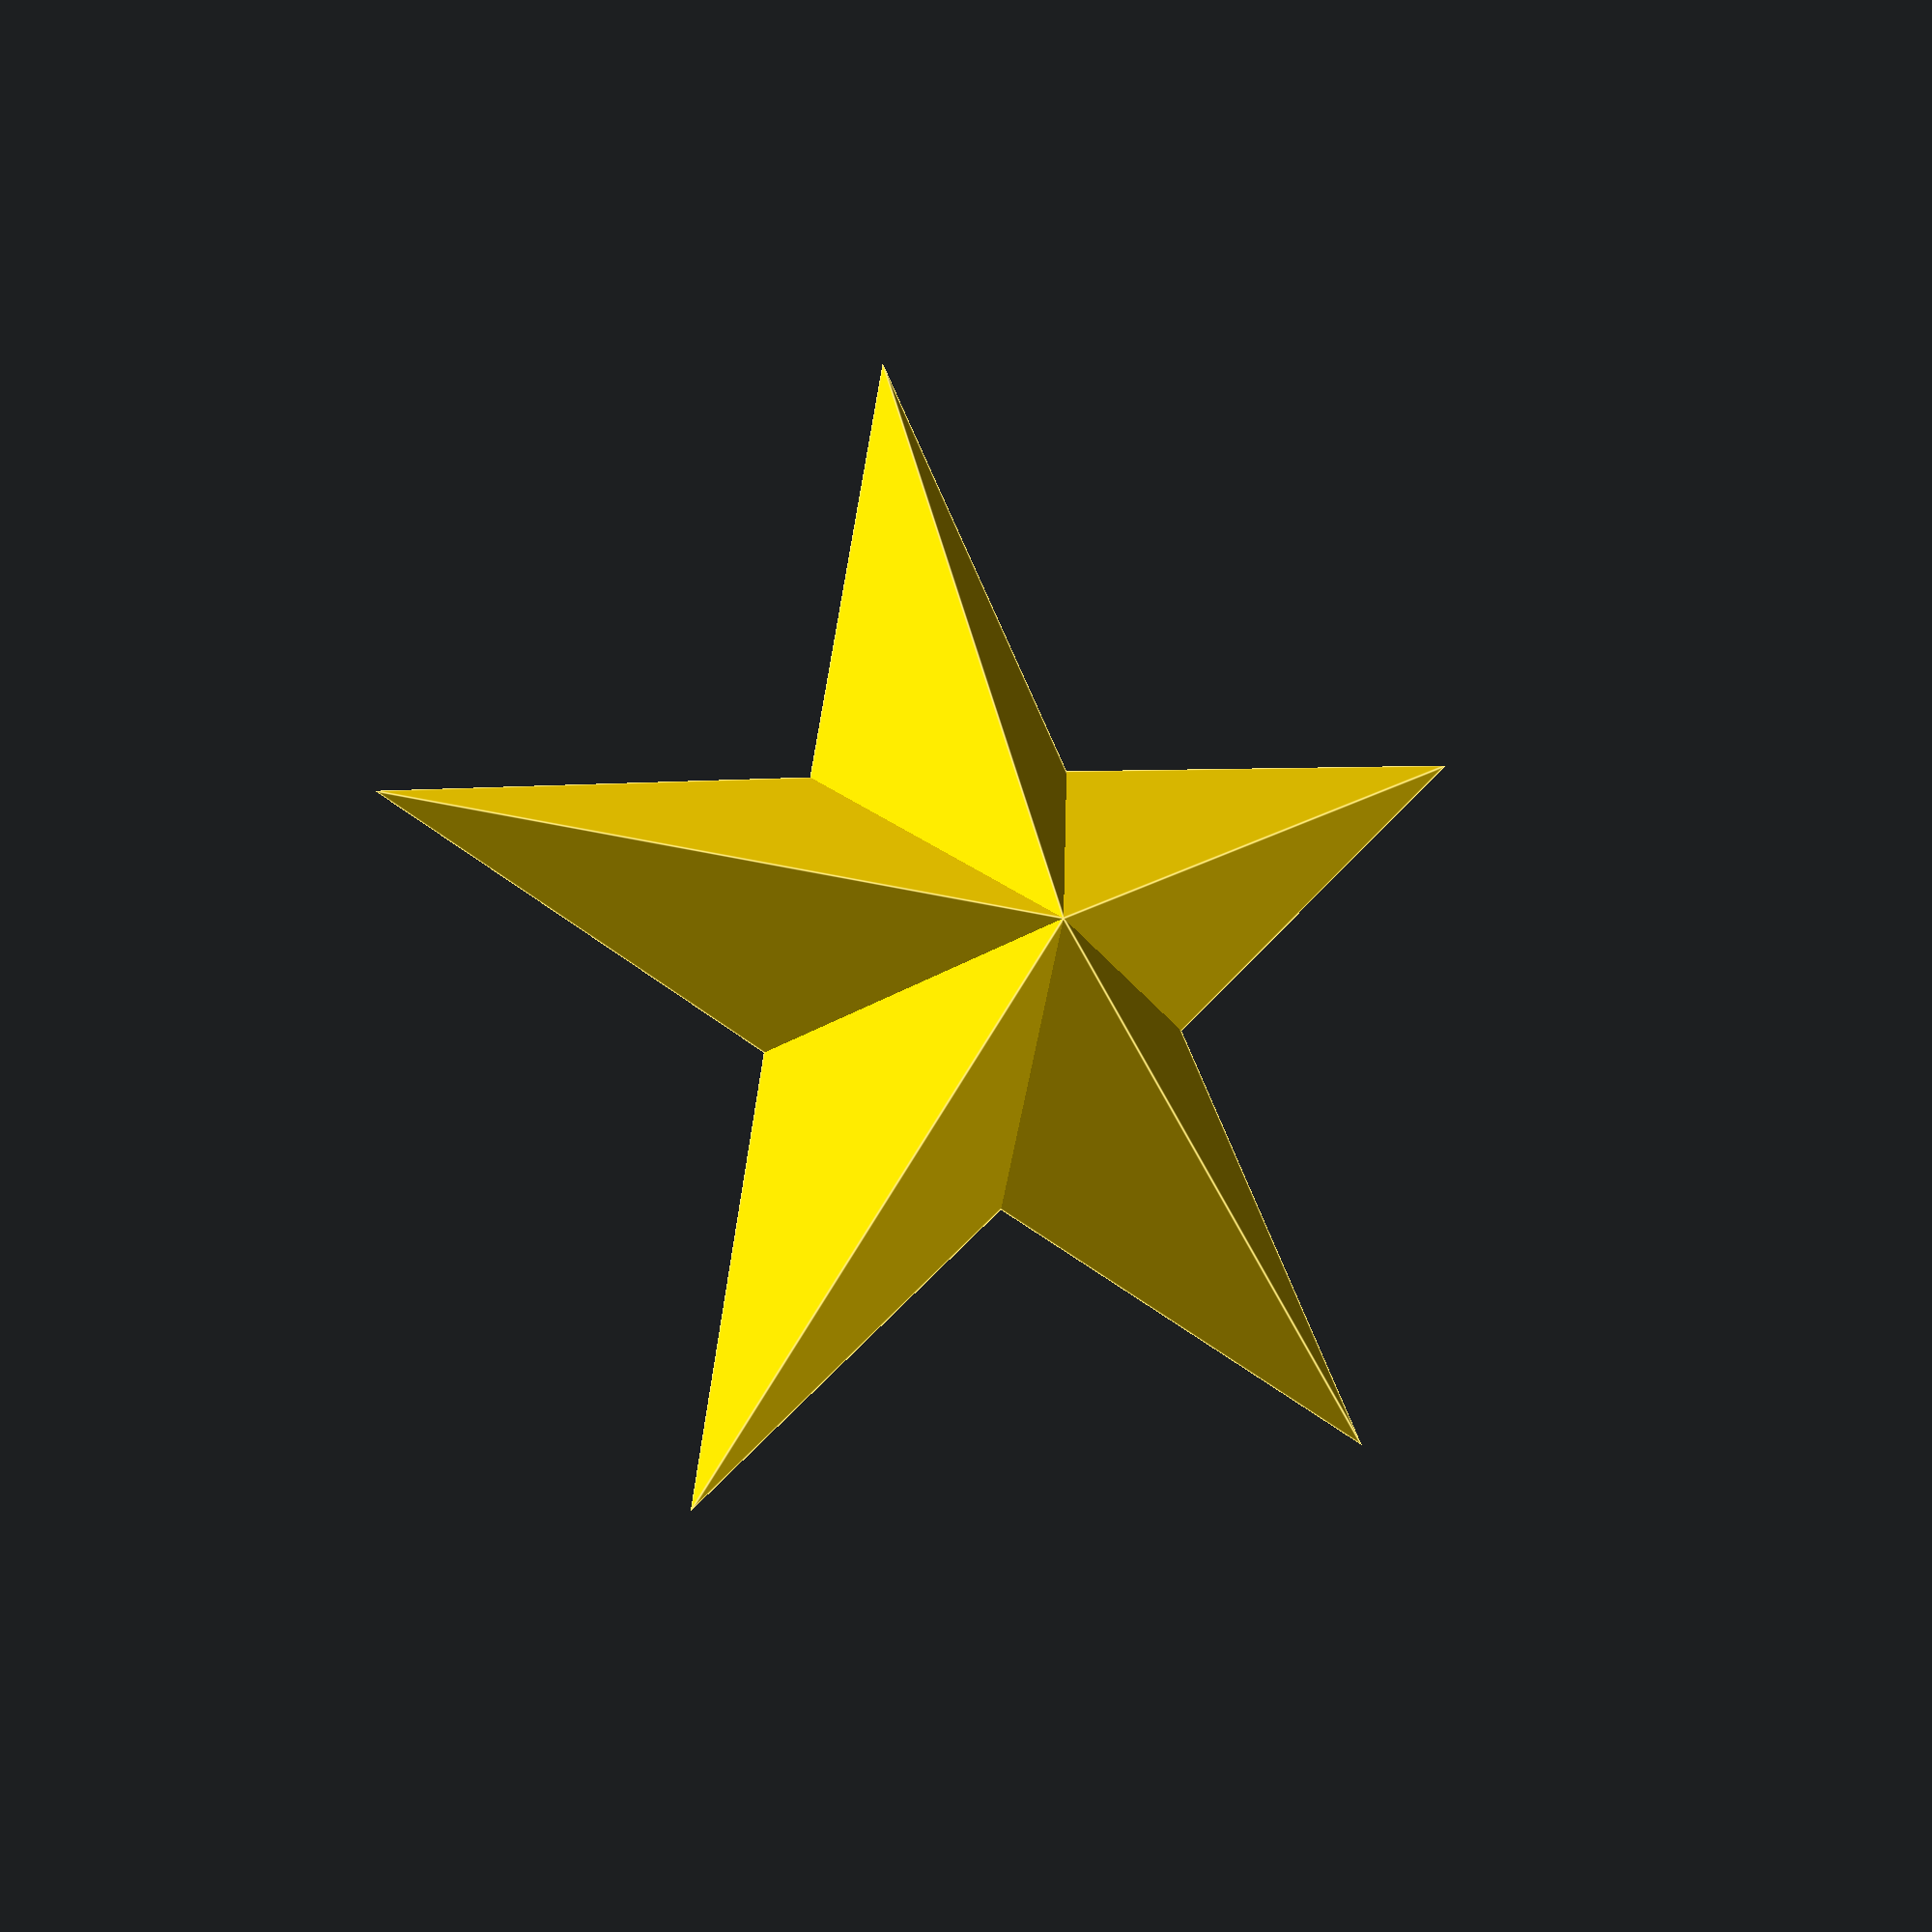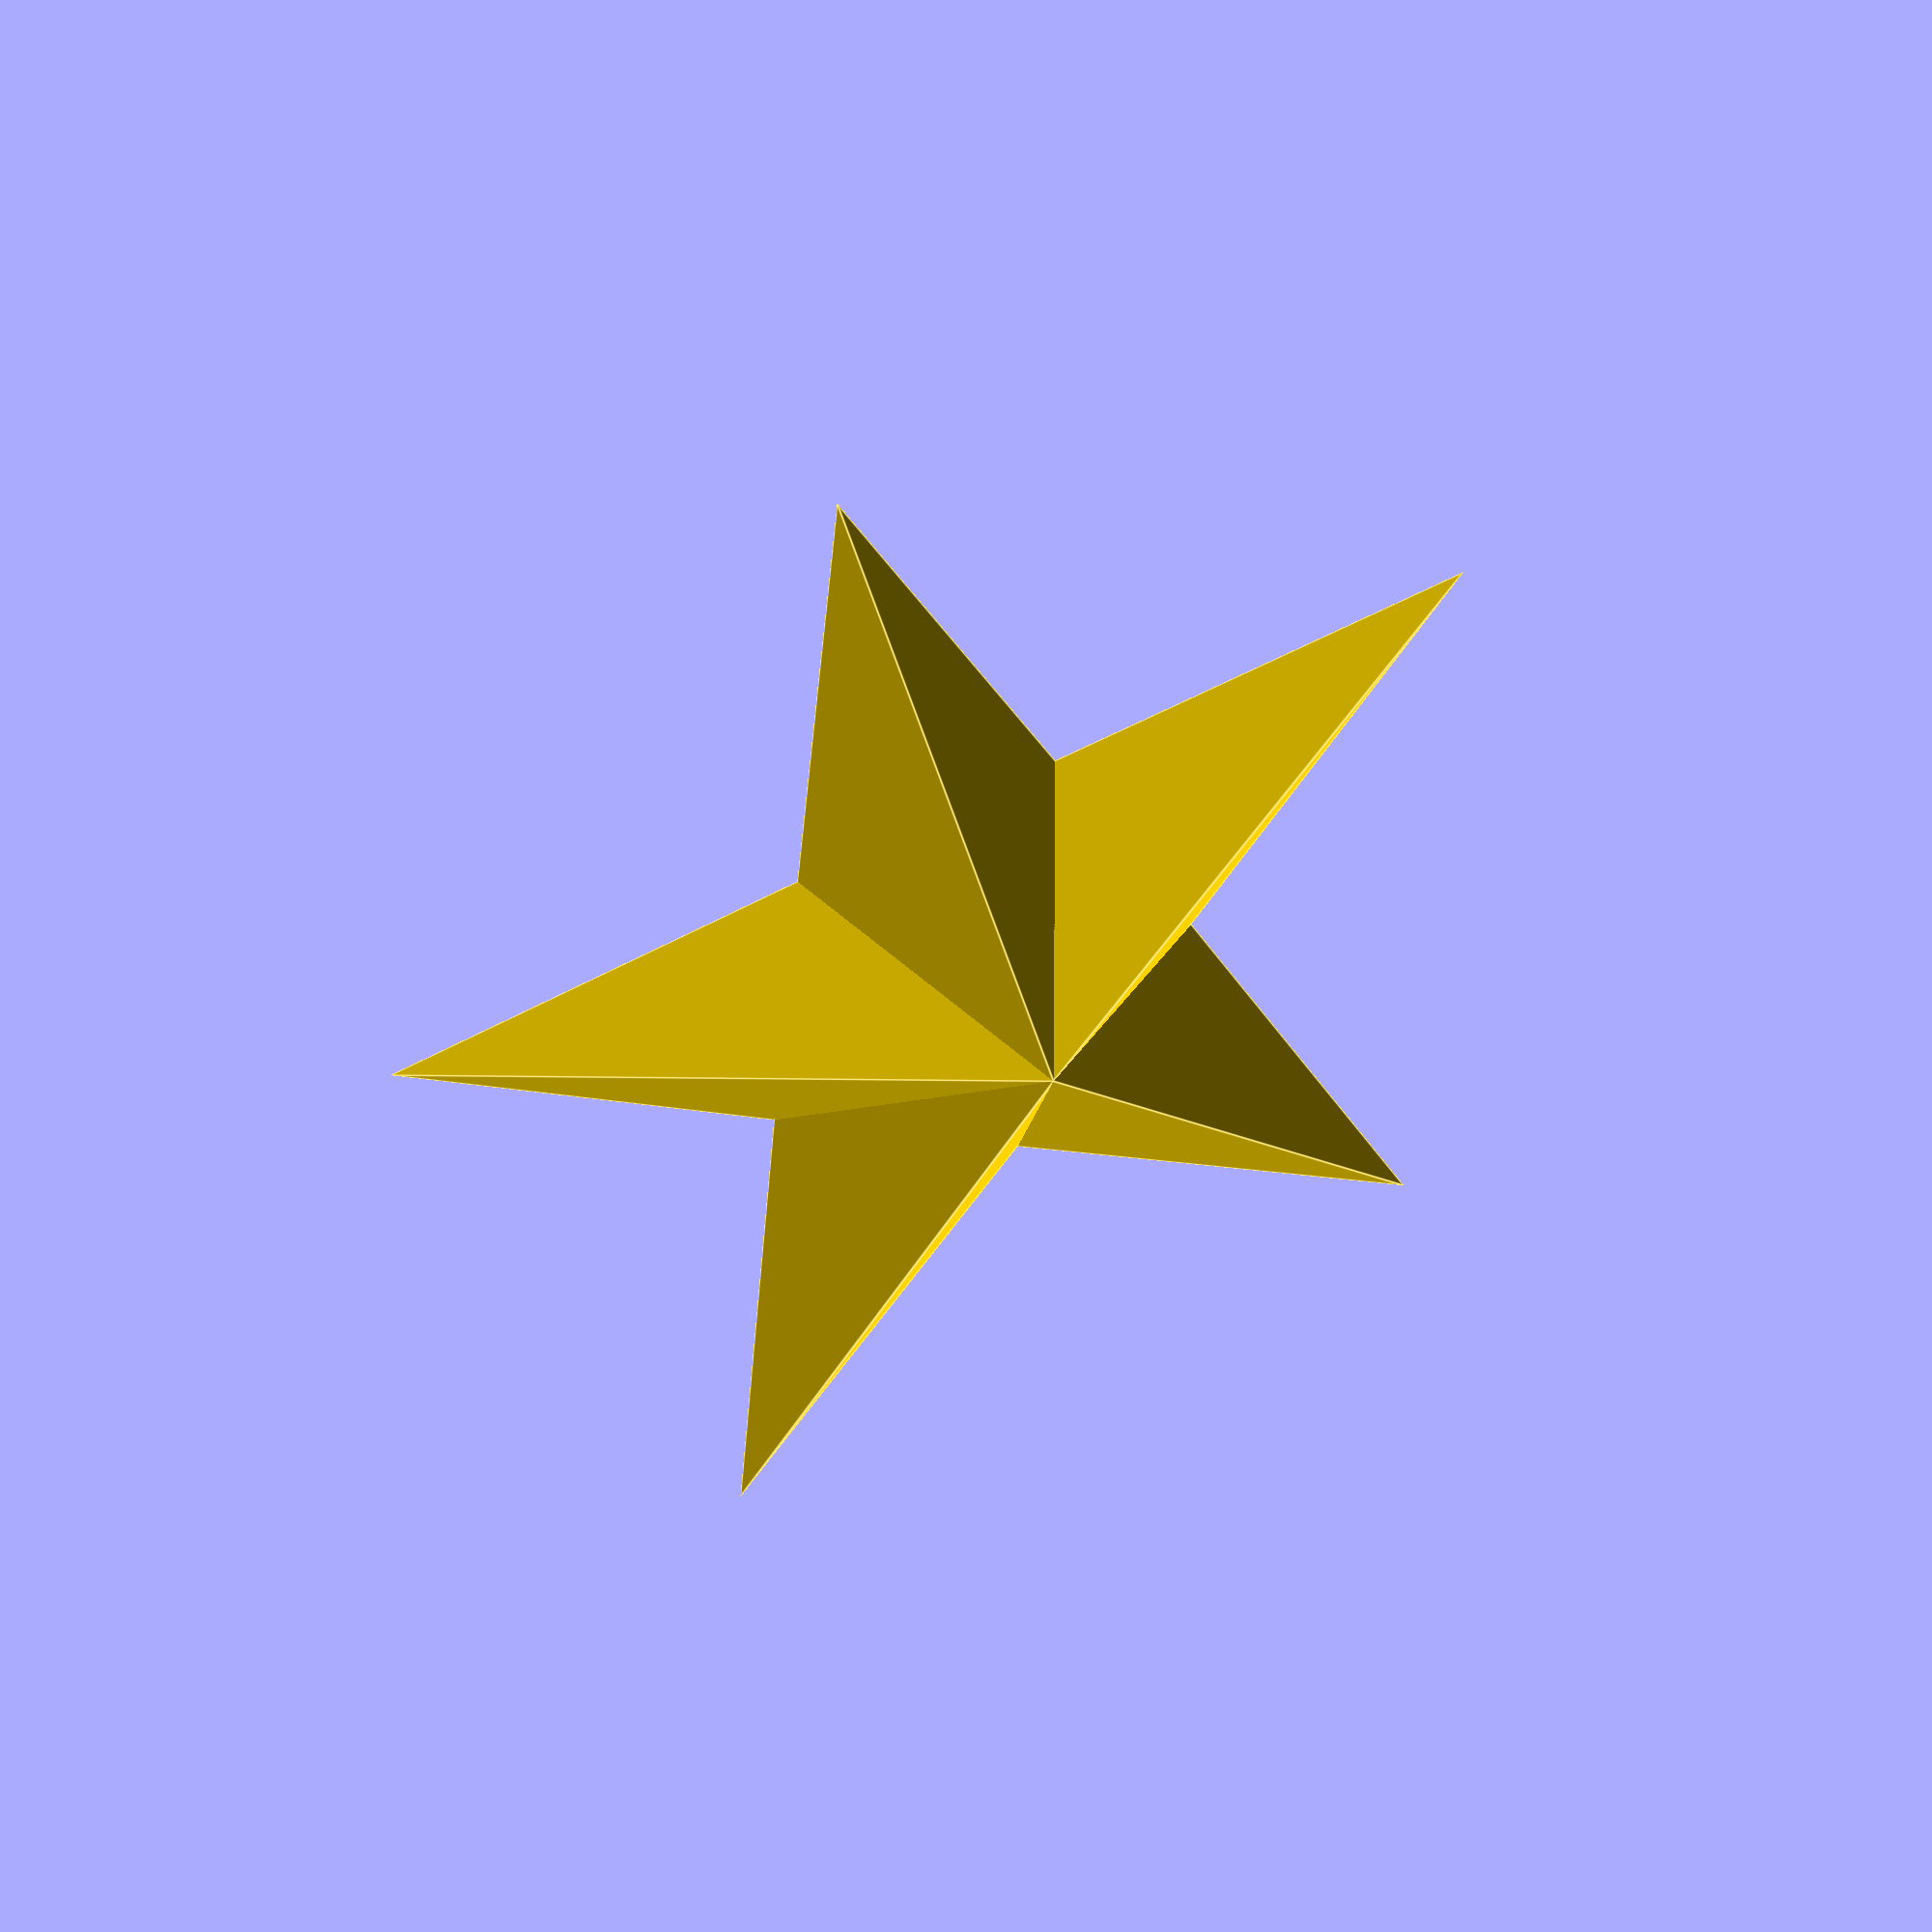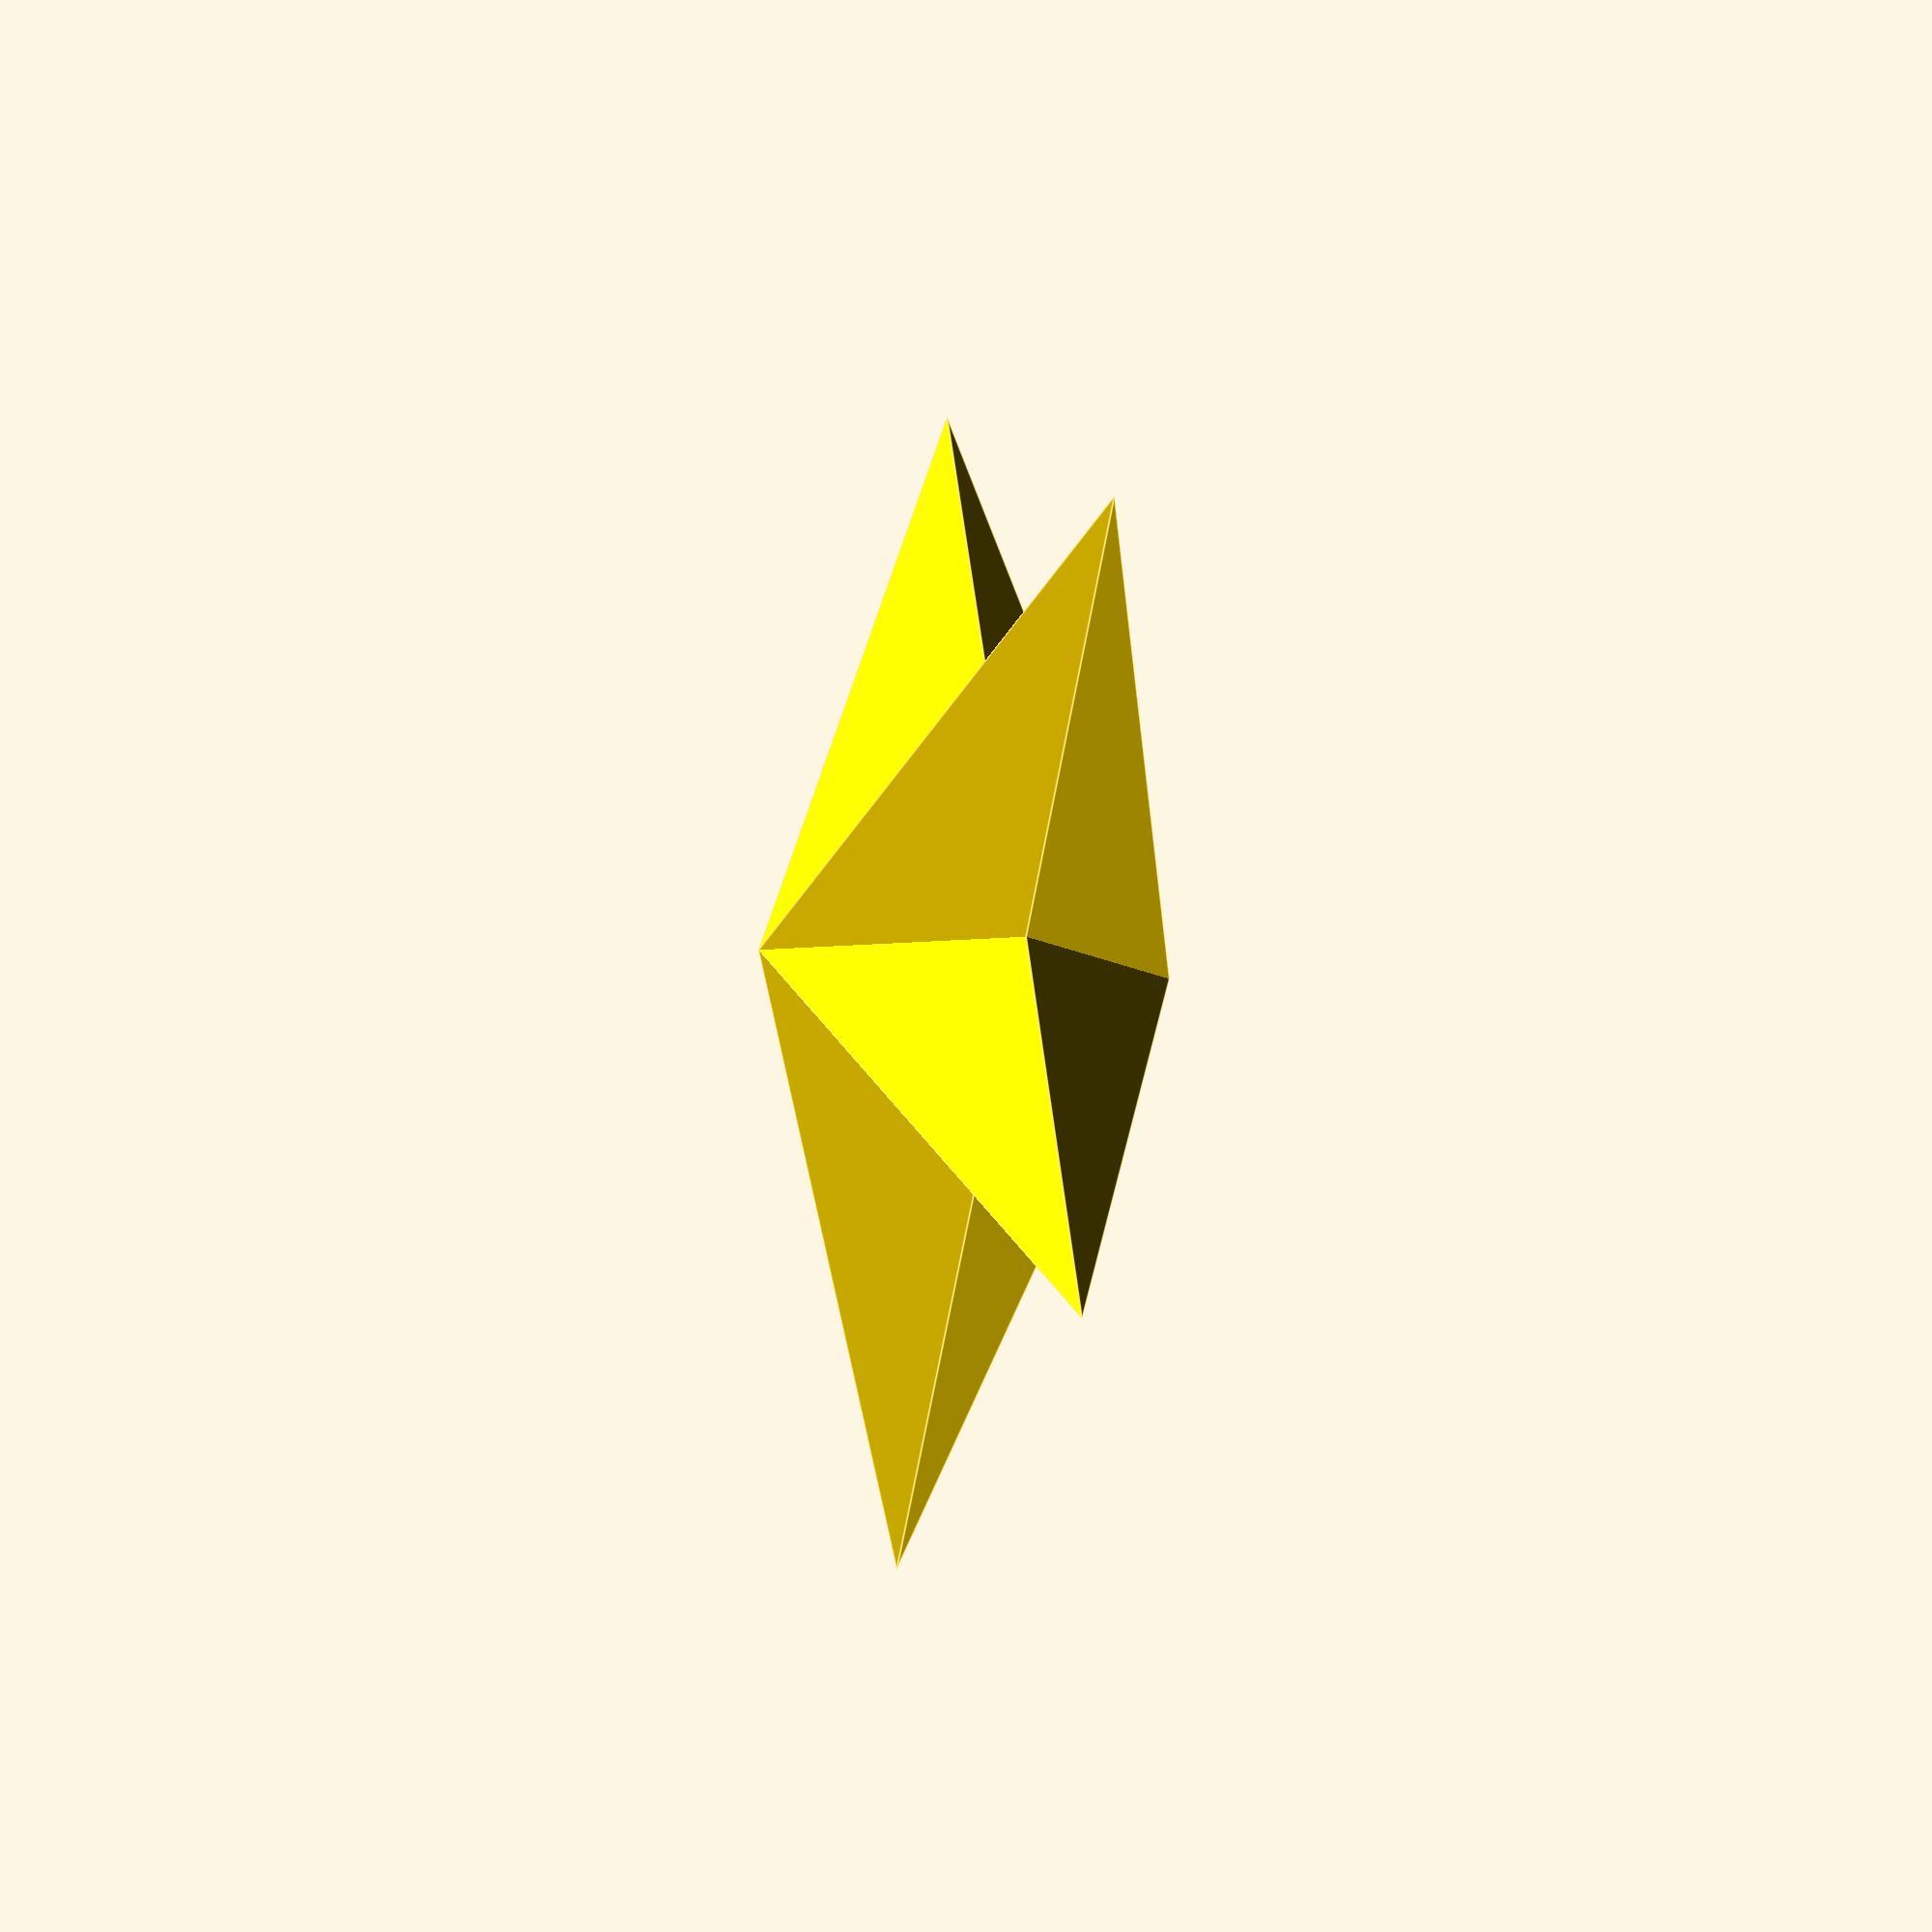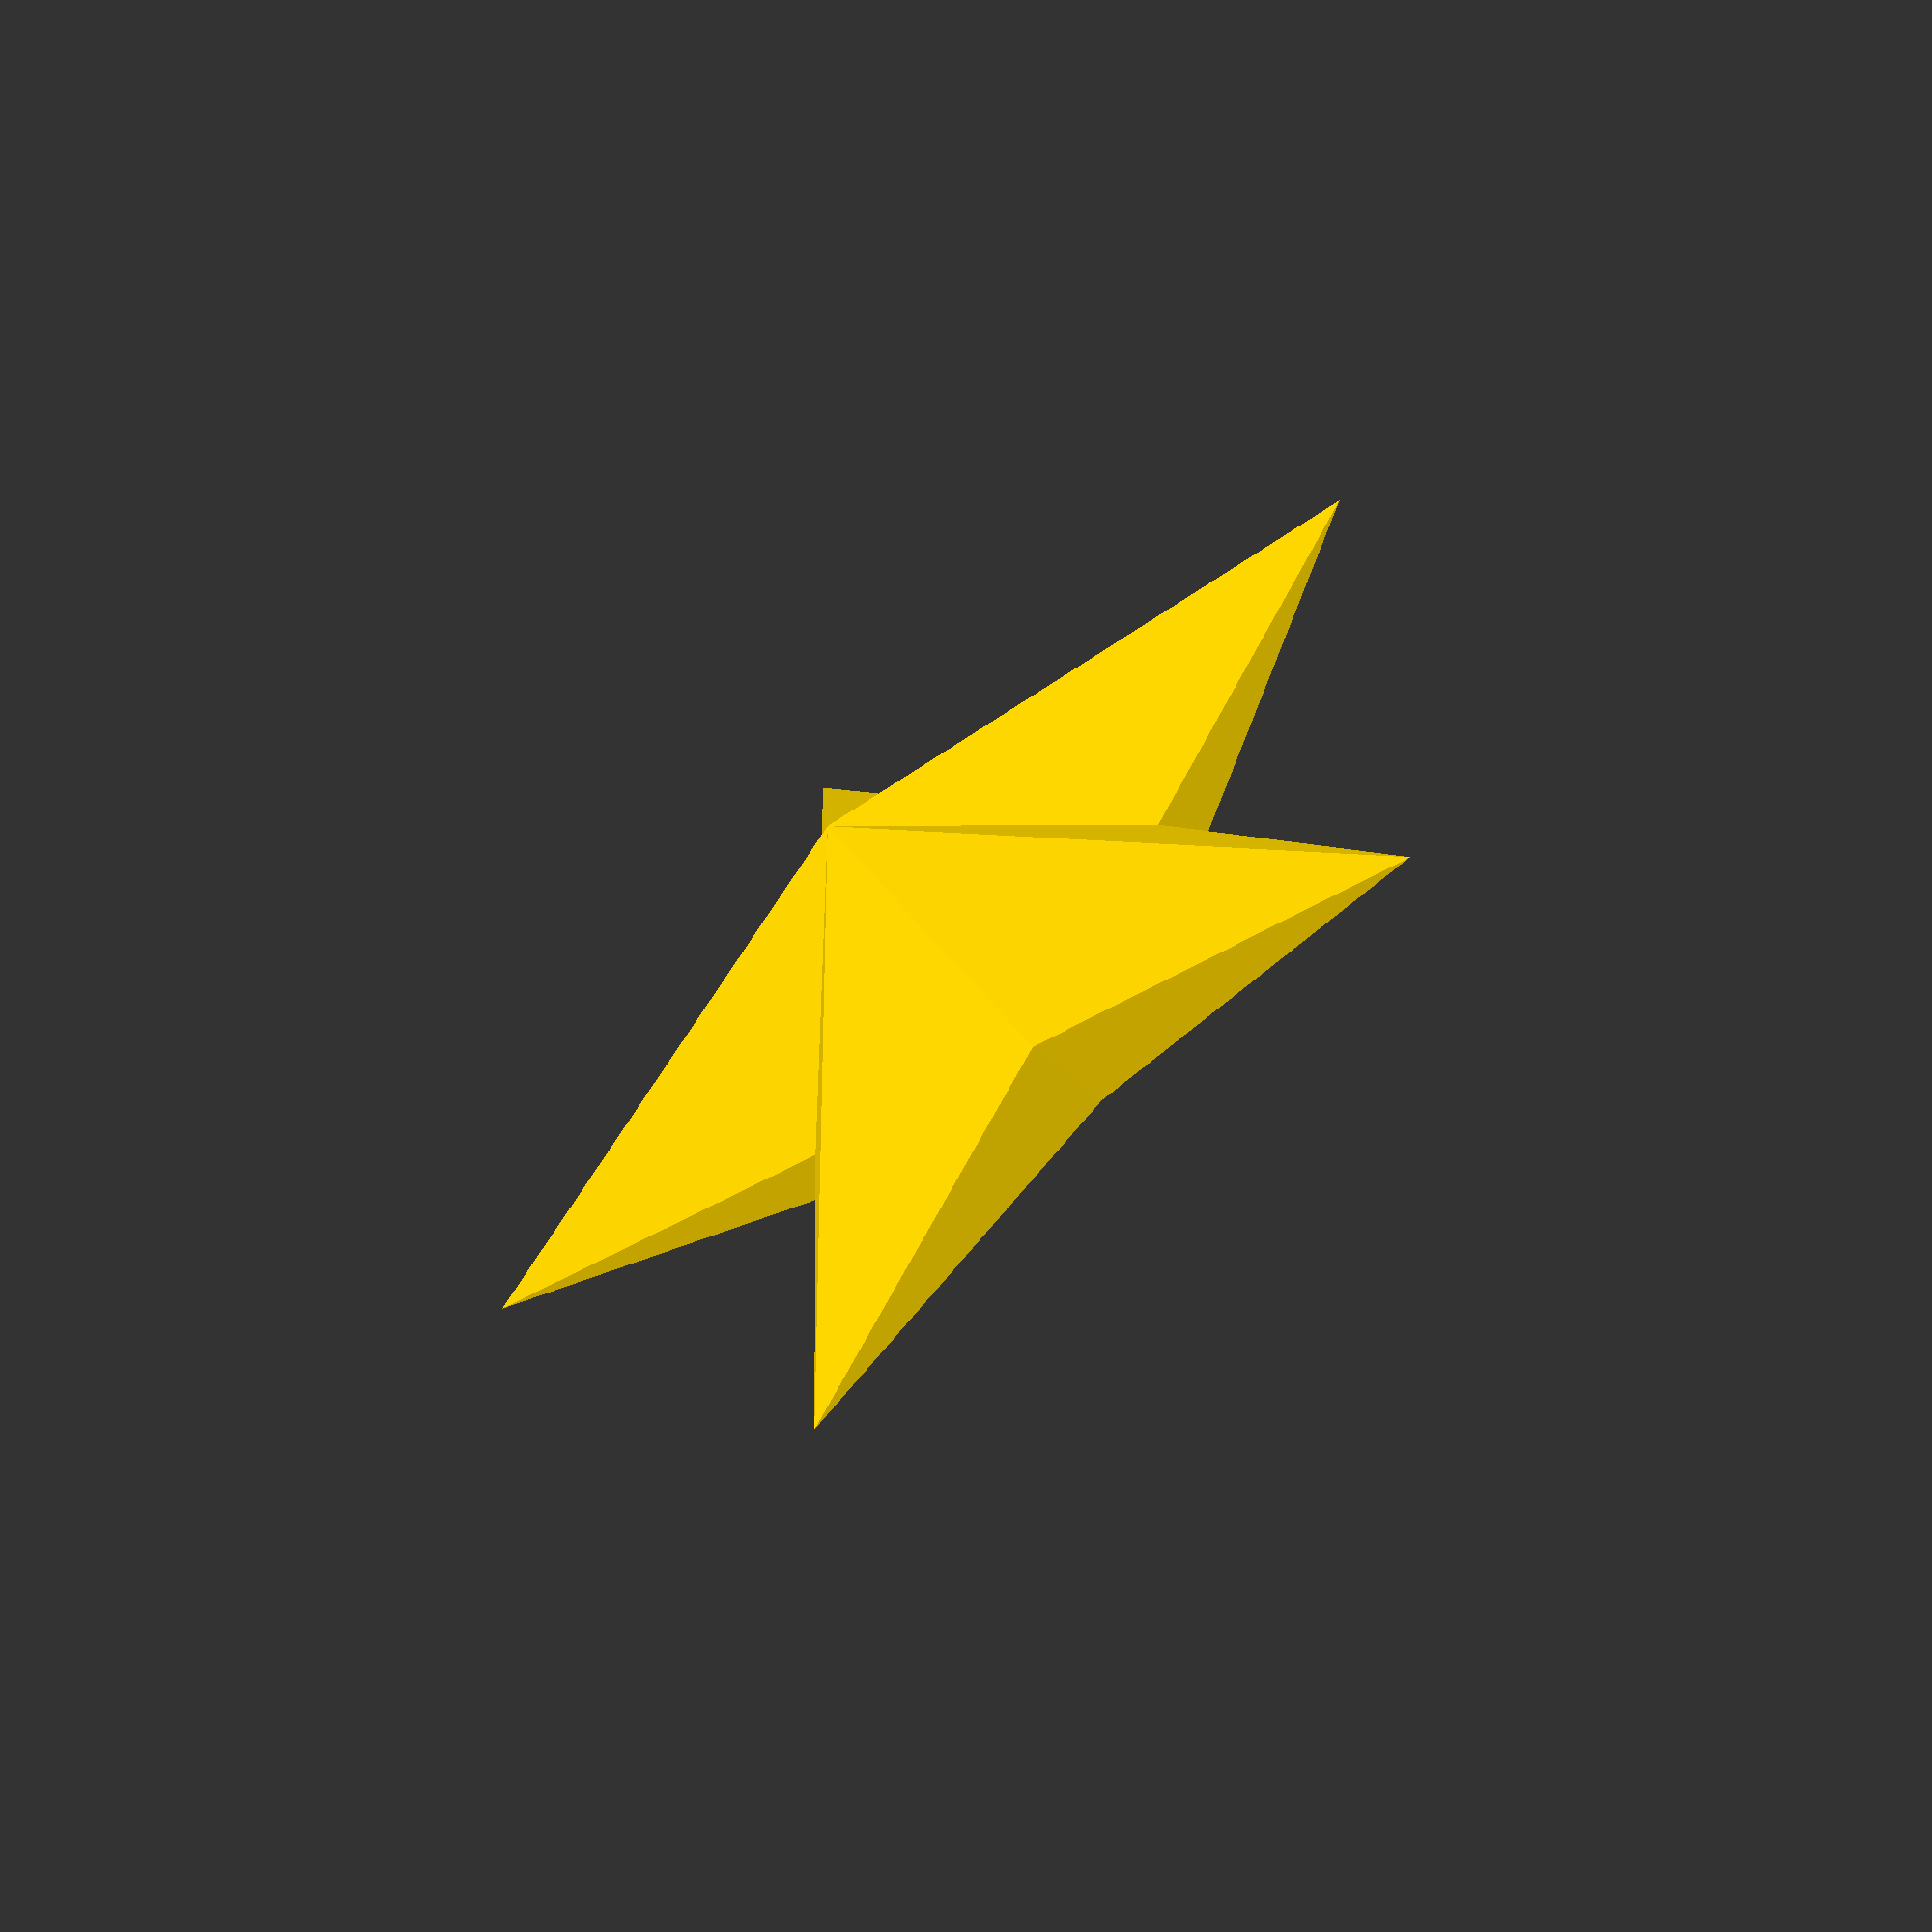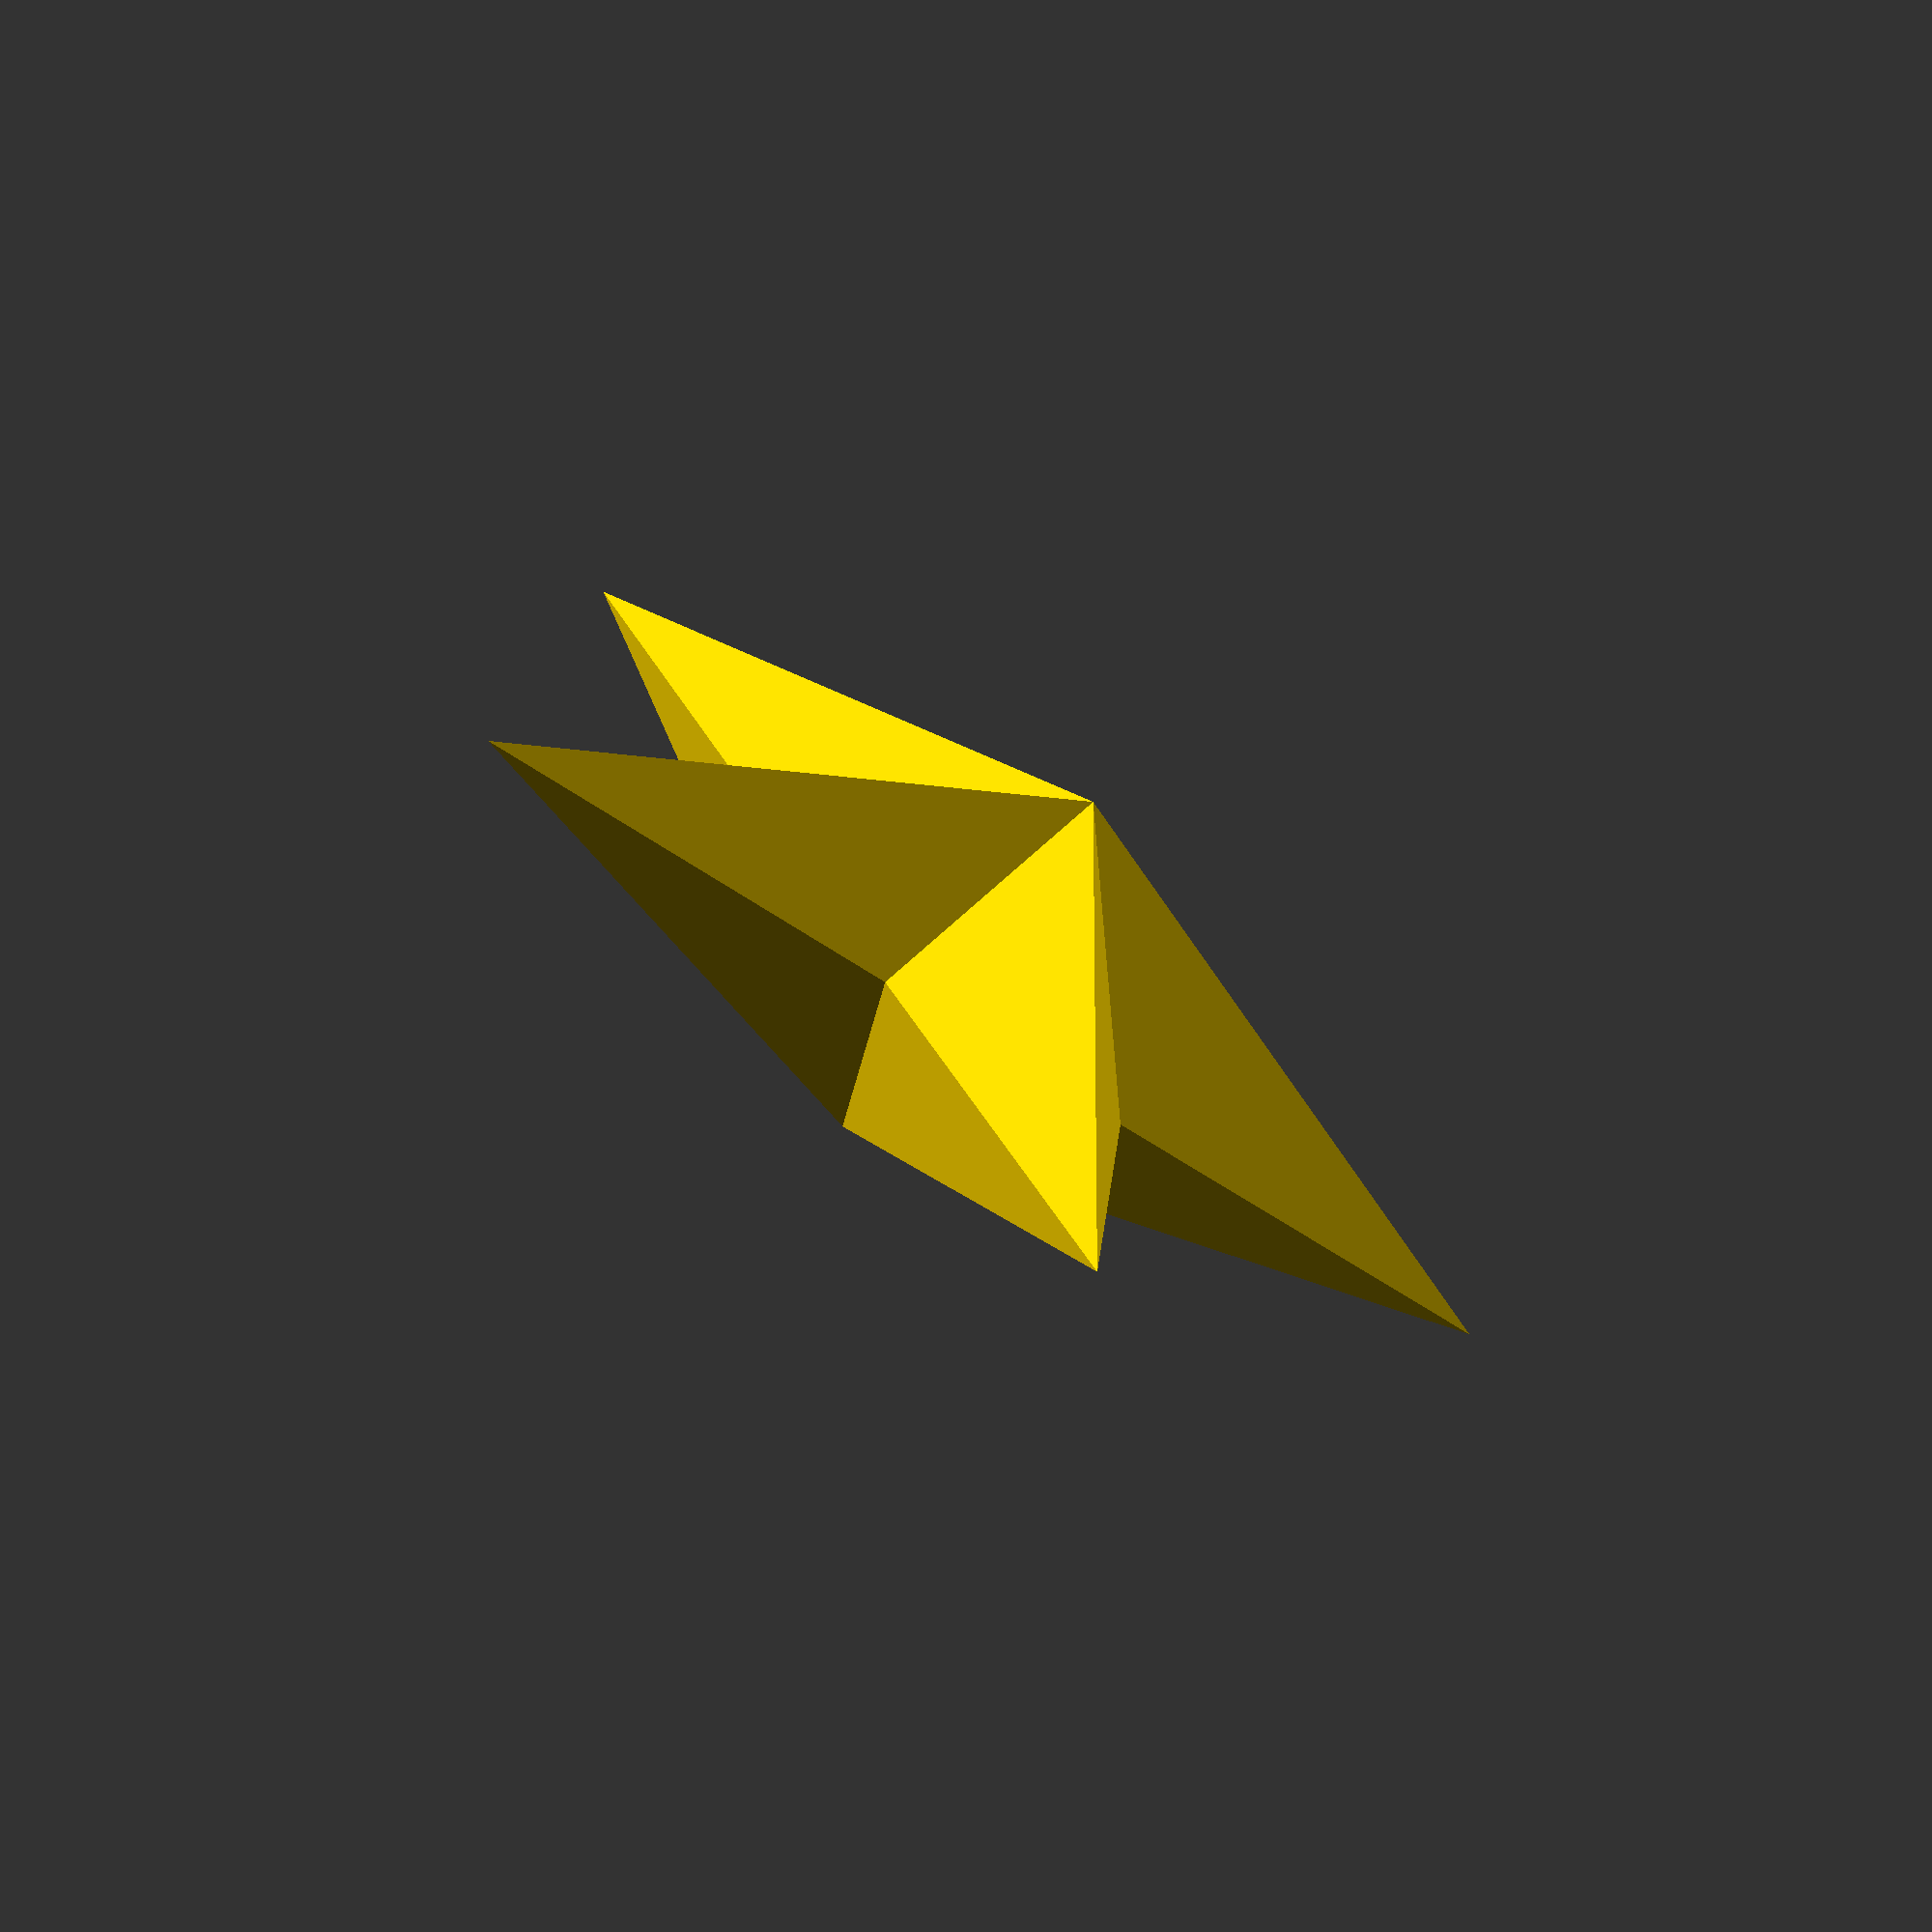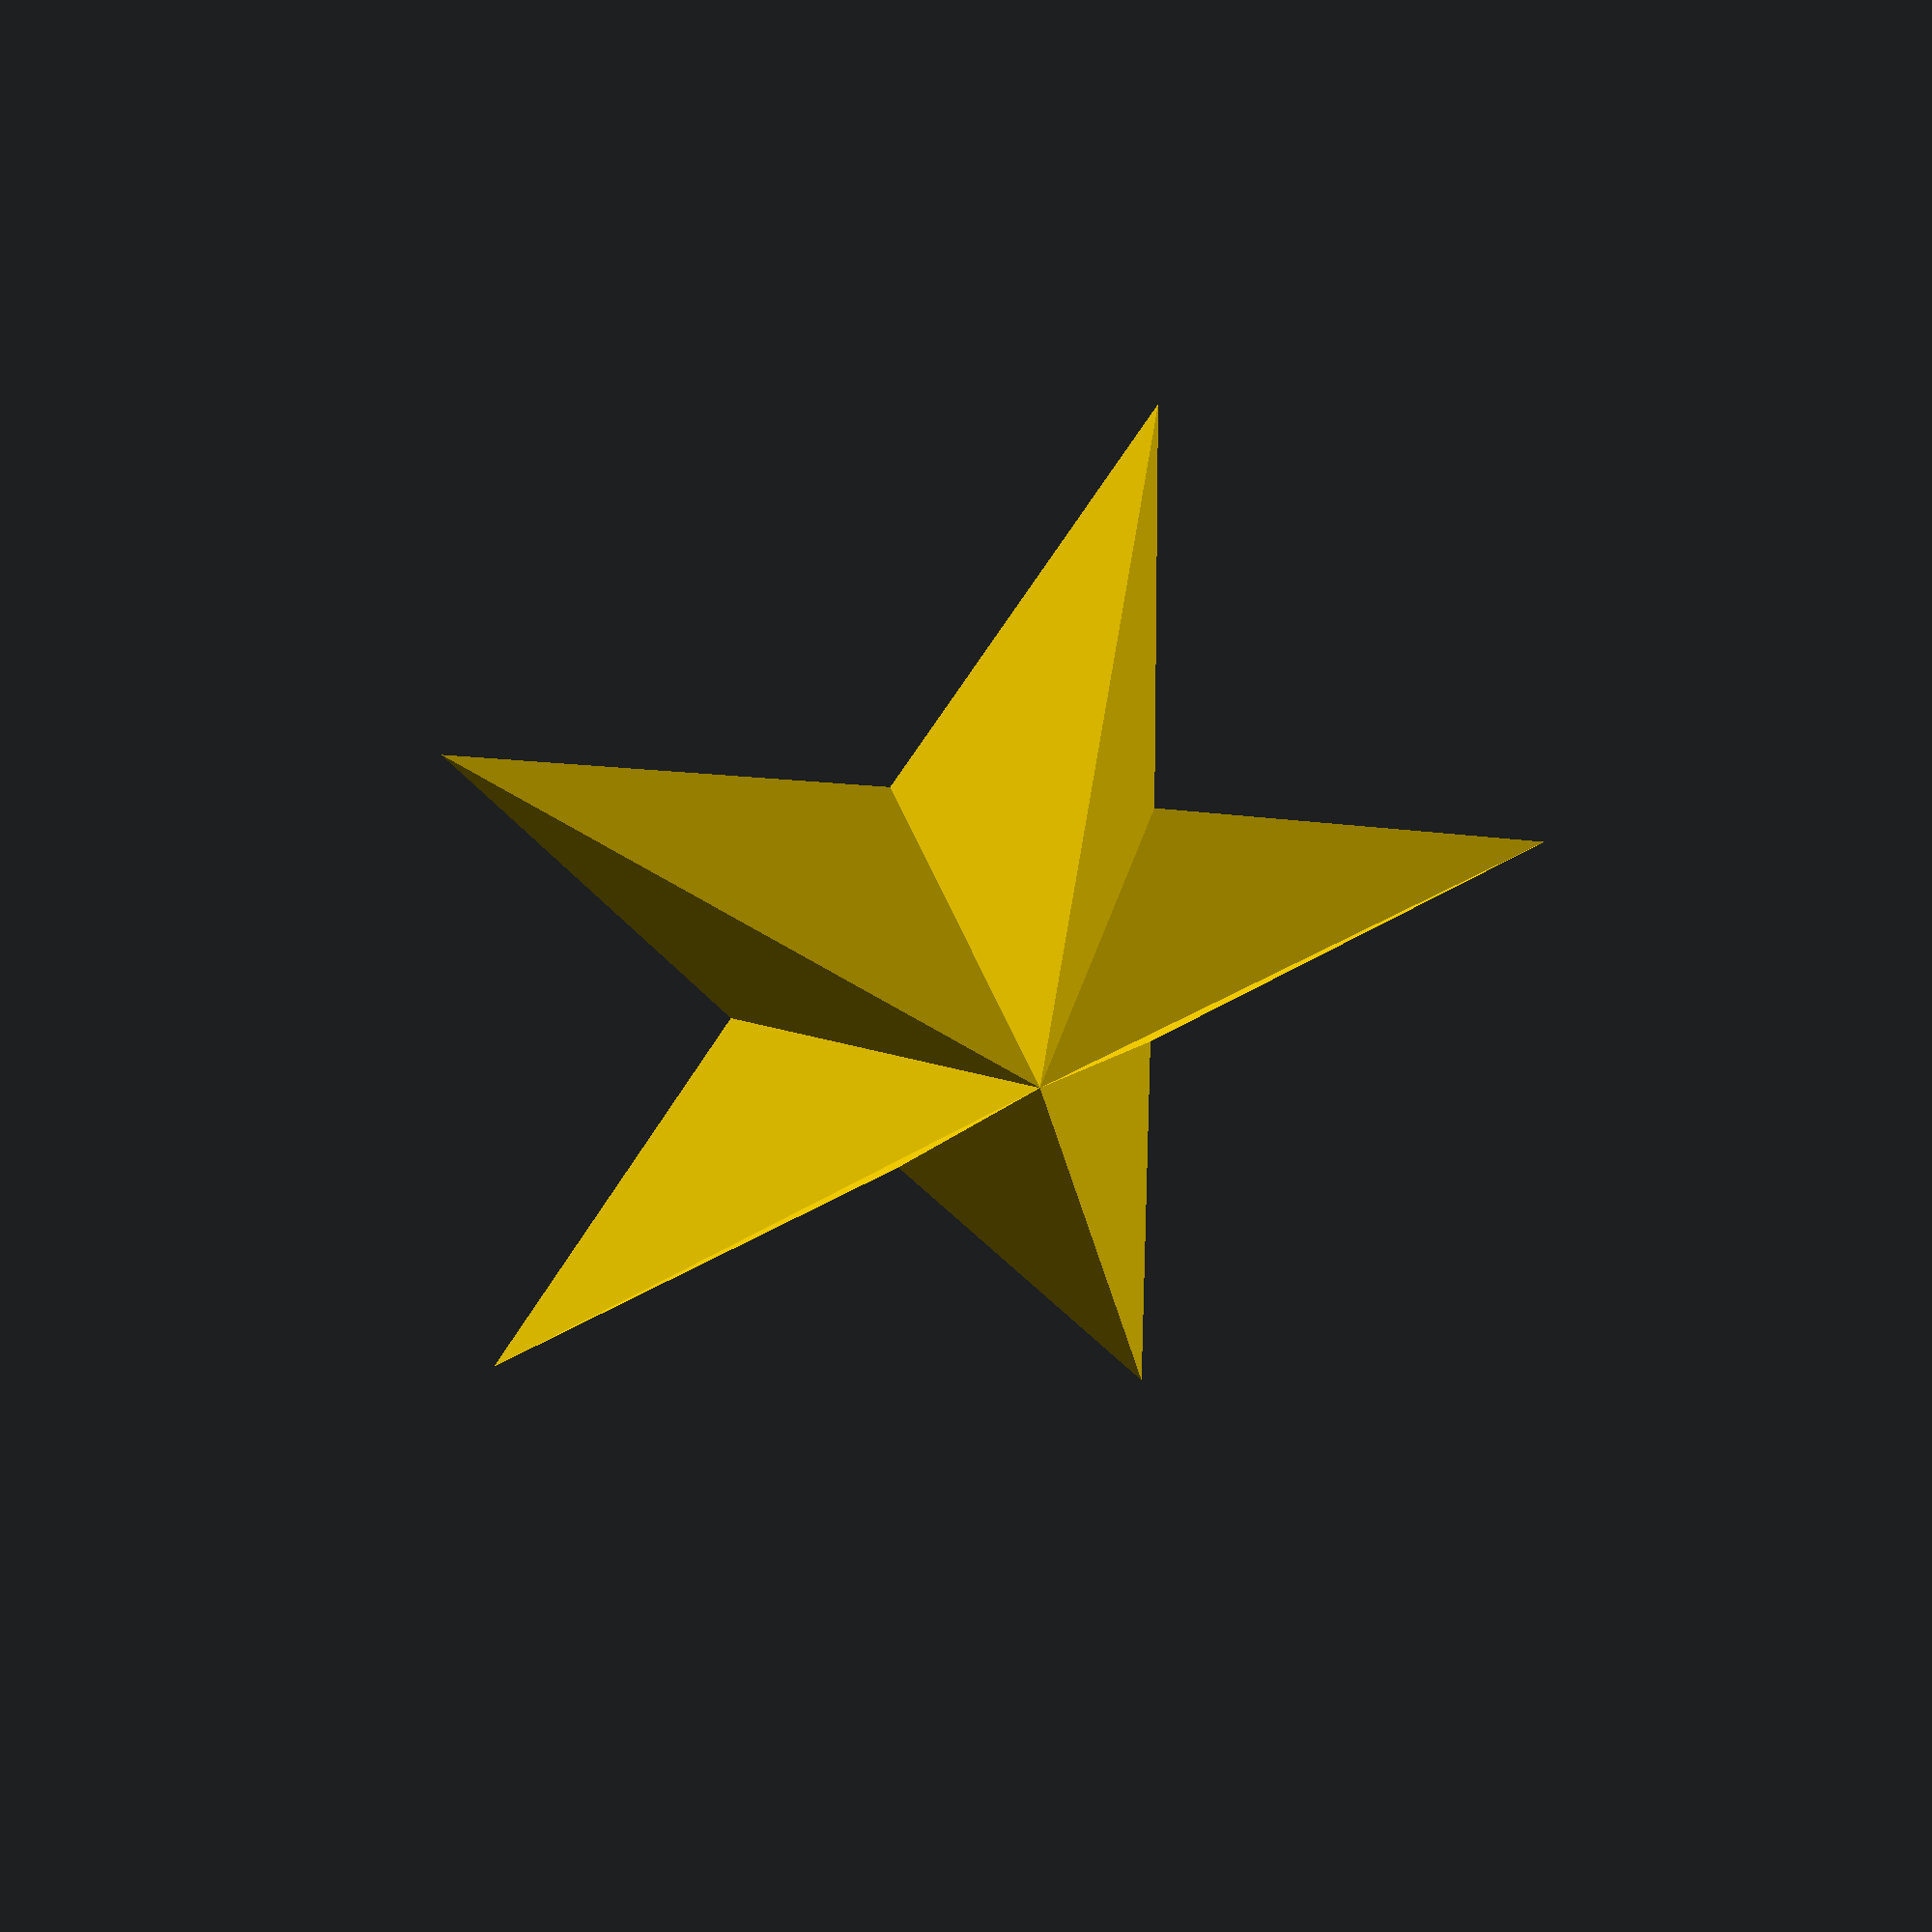
<openscad>
$vpt = [0,0,0];

// edges on the star
ticks = 5;

// how long the edges should be (in mm)
length = 30;

thickness = 1.0;
wideness = 1.0;

color("gold")
for ( i = [ 1 : ticks ] ){
    rotate( 360 / ticks * i, [ 0, 1, 0 ] )
    scale( [ wideness, thickness, 1 ] )
    cylinder( length, 10, 0, $fn = 4 );
}
</openscad>
<views>
elev=80.9 azim=34.5 roll=219.2 proj=p view=edges
elev=208.4 azim=34.3 roll=316.5 proj=o view=edges
elev=114.4 azim=256.5 roll=1.8 proj=p view=edges
elev=191.4 azim=123.8 roll=218.9 proj=p view=wireframe
elev=356.2 azim=321.4 roll=198.3 proj=p view=wireframe
elev=47.7 azim=200.6 roll=197.4 proj=p view=wireframe
</views>
